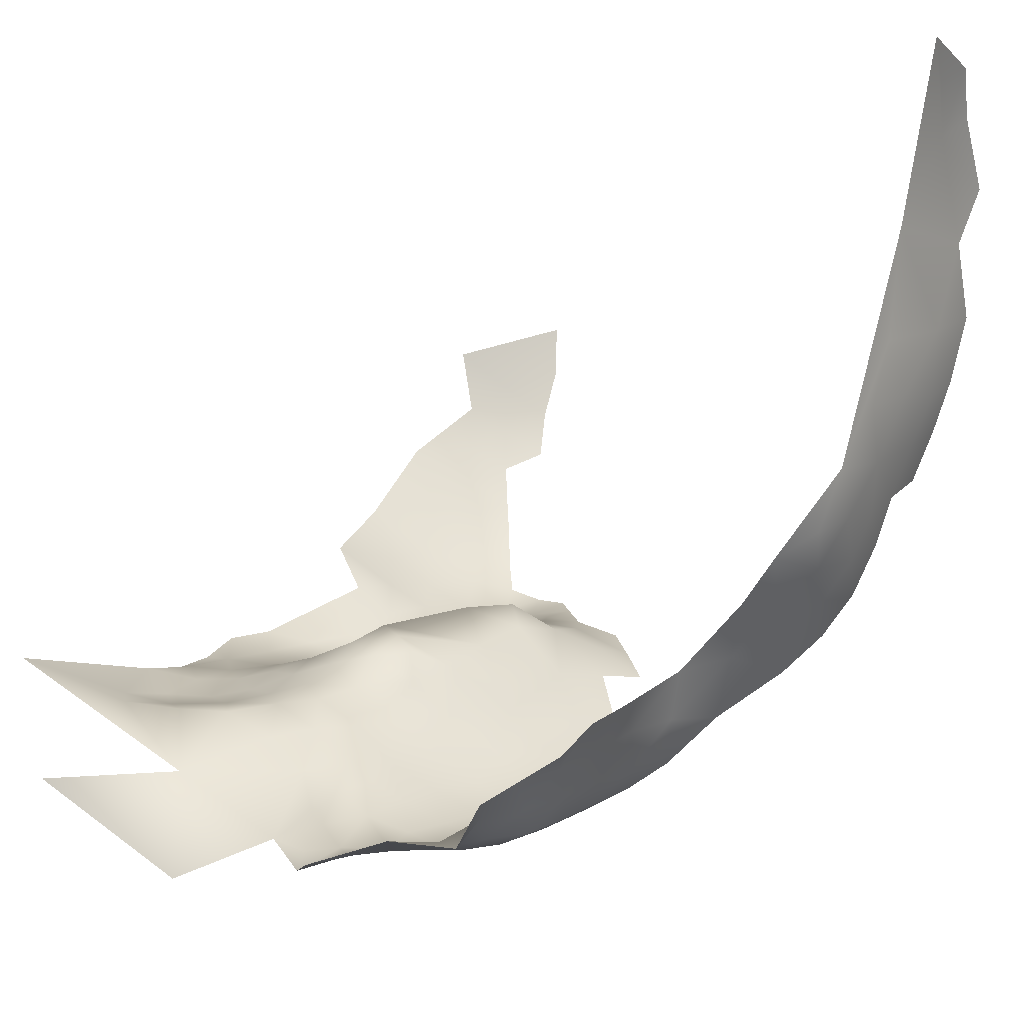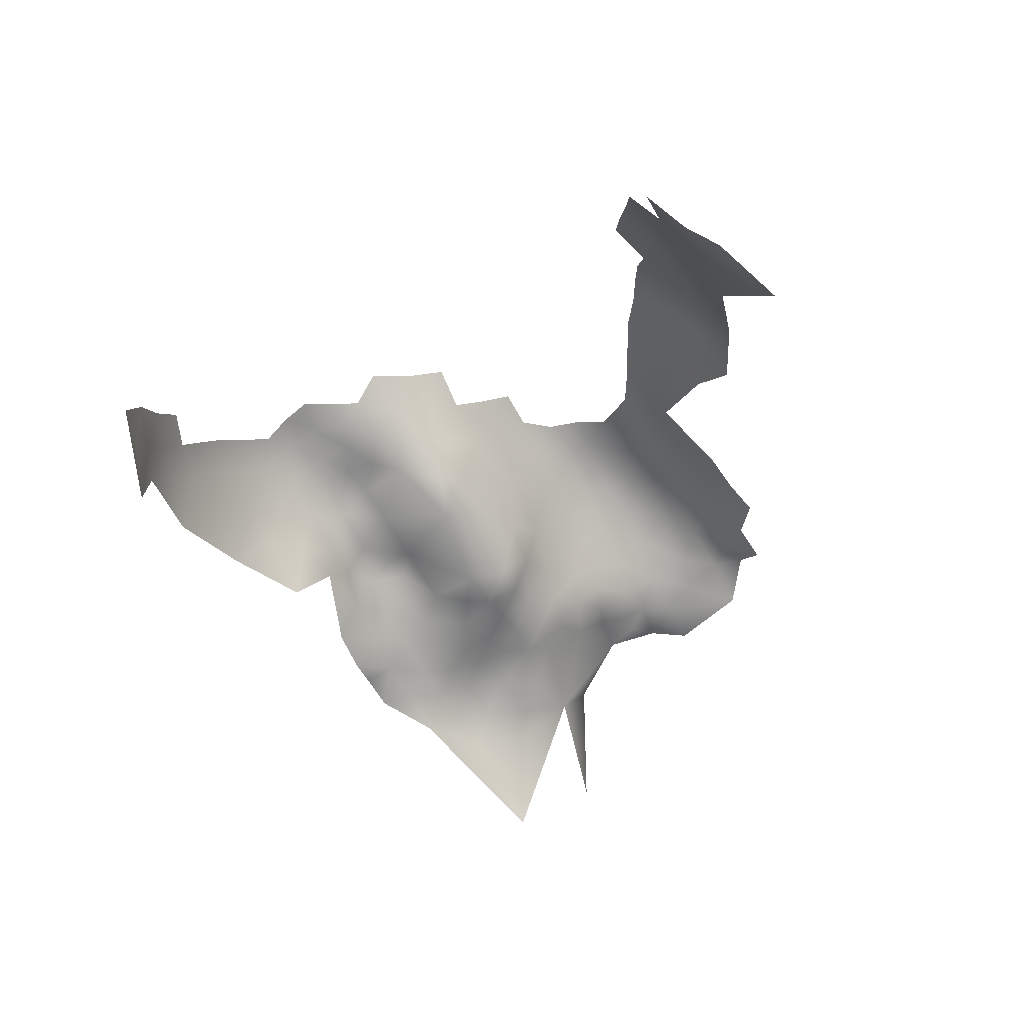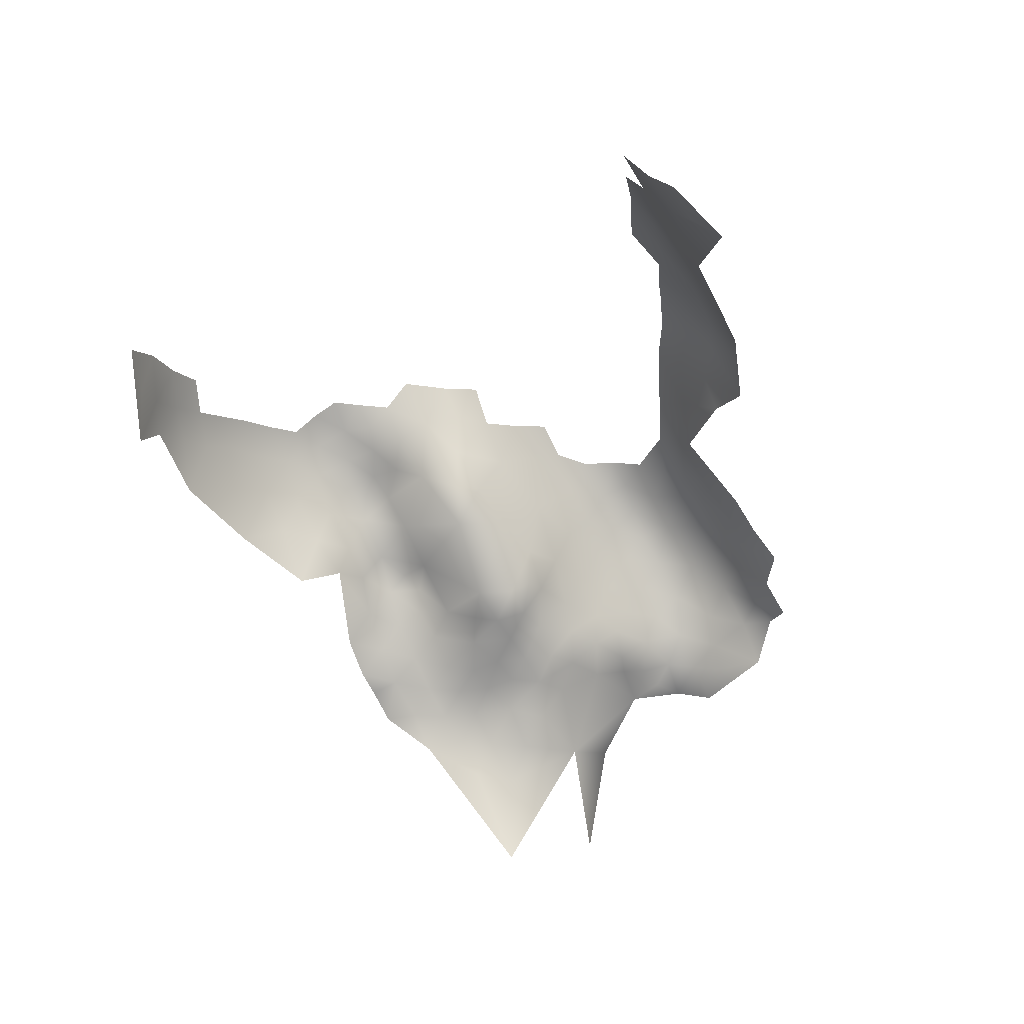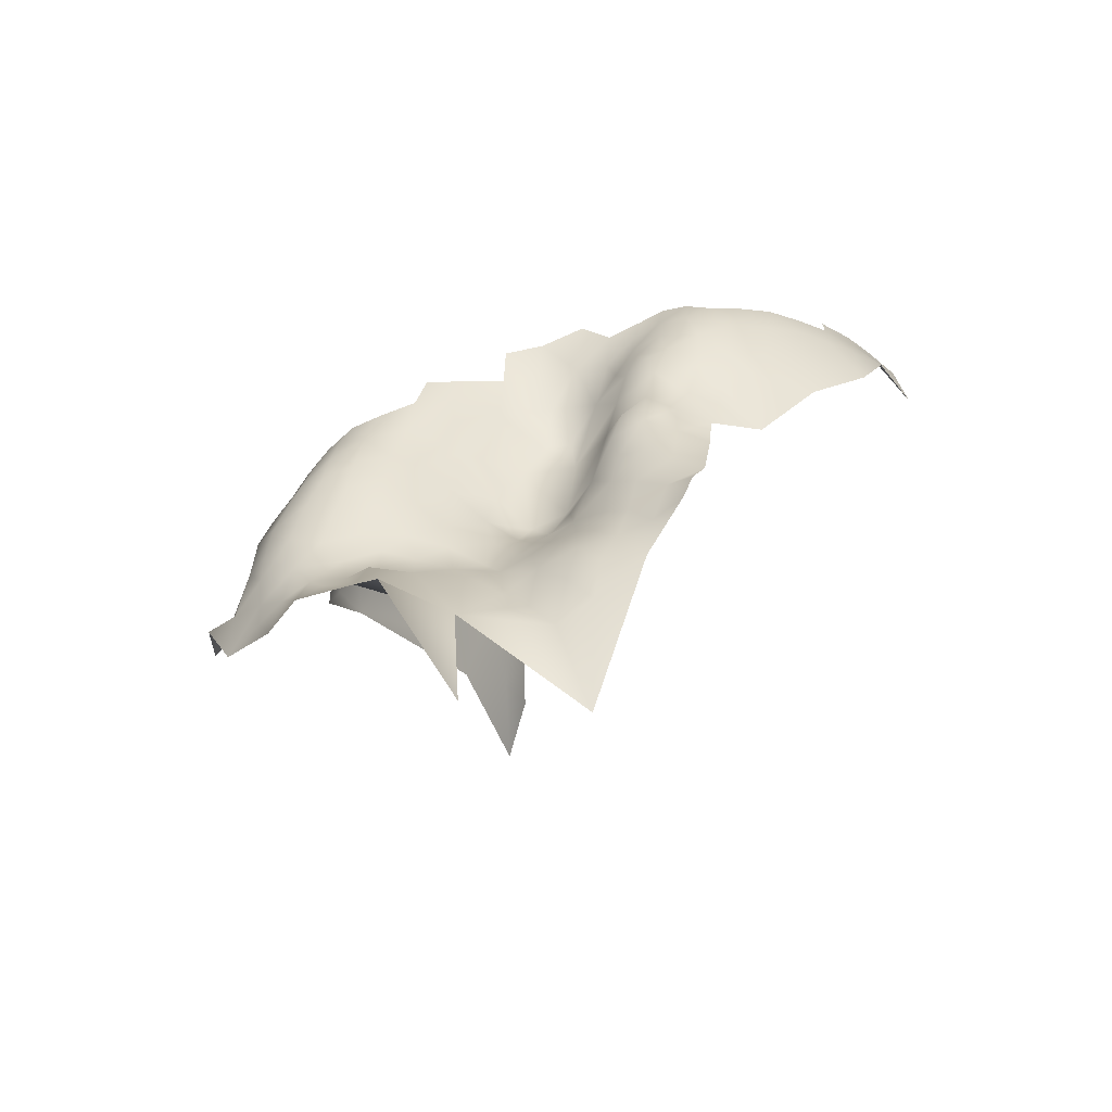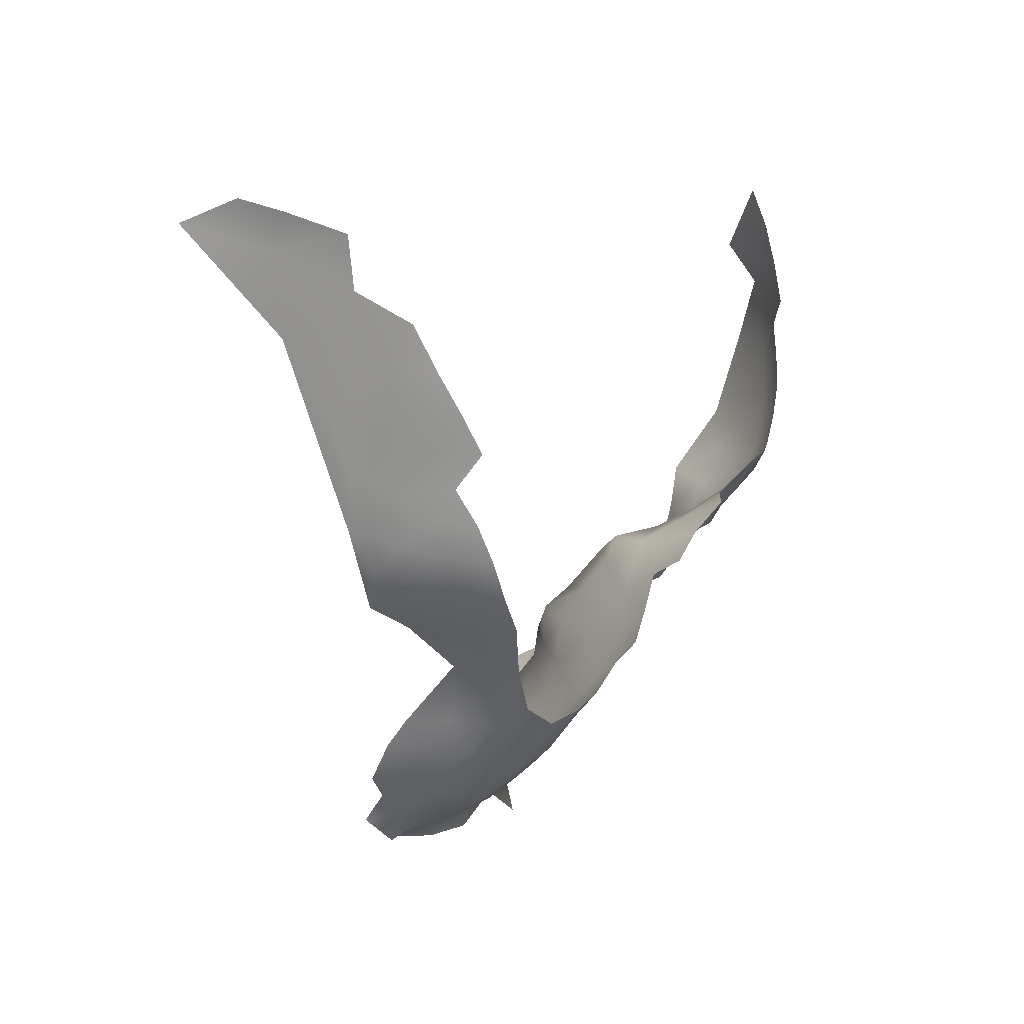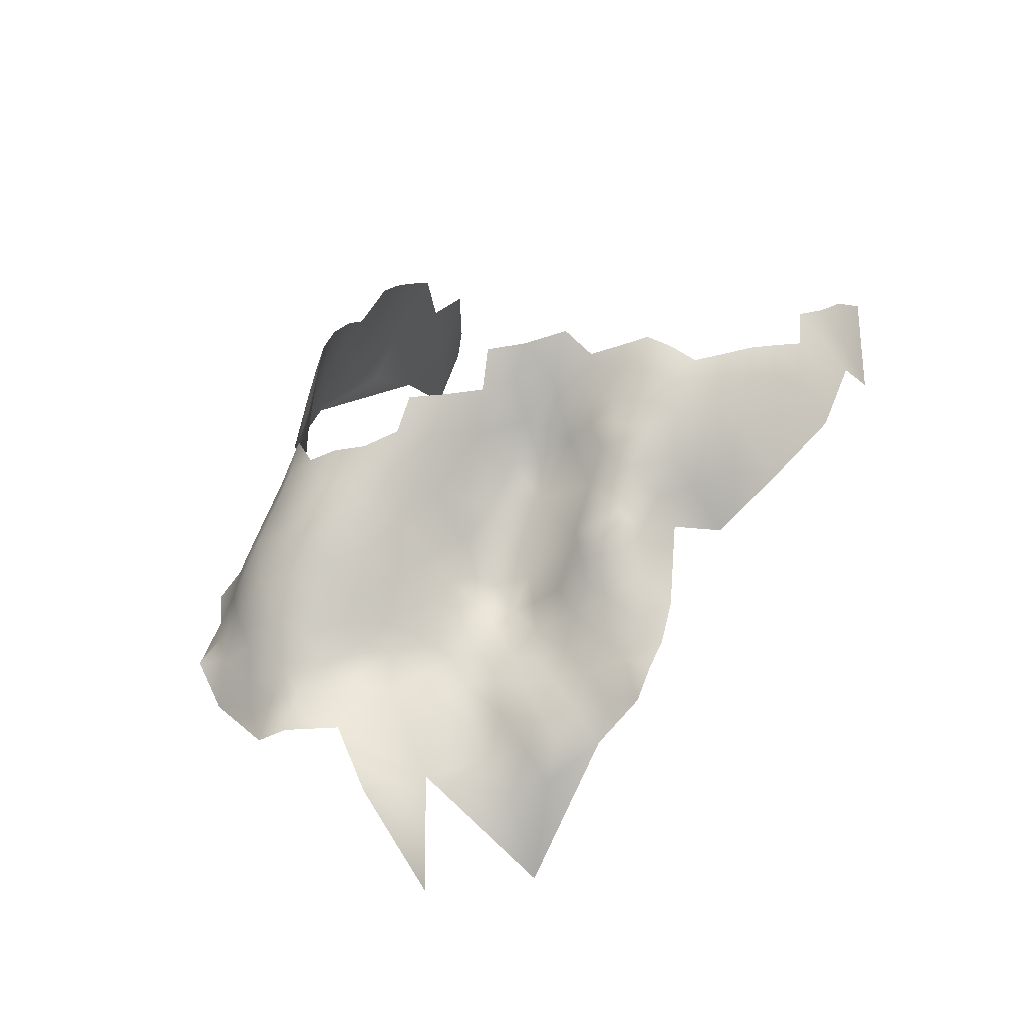
<metadata>
{"format":"obj","ext":"obj","renderer":"f3d","projection":"perspective","resolution":1024,"background":"white","views":[{"elev":64.7,"azim":61.7,"up":"+Z"},{"elev":36.9,"azim":-60.1,"up":"+Y"},{"elev":26.4,"azim":-48.7,"up":"+Y"},{"elev":-80.0,"azim":157.5,"up":"+Y"},{"elev":53.2,"azim":84.8,"up":"+Y"},{"elev":-36.2,"azim":150.1,"up":"+Y"}]}
</metadata>
<code>
v 323.4 90.94 152.1
v 322.7 84.75 155
v 318.5 88.5 153.4
v 318.8 94.03 150.9
v 324.6 98.23 147.7
v 328.7 93.18 150.8
v 327.4 86.8 154.4
v 327 81.53 157.7
v 332.4 89.49 153.4
v 331.9 84.54 156.7
v 333 93.98 151
v 332 98.92 147.7
v 336.9 96.96 150.8
v 336.9 91.93 153.5
v 336.5 87.55 156.2
v 336.7 83.35 159.5
v 340.3 86.56 159.8
v 339.7 90.32 156.6
v 336.7 79.17 162.2
v 332.5 80.68 159.6
v 340.5 81.45 163.7
v 333.1 76.17 162.6
v 328.9 74.71 161.6
v 335.9 71.88 165.7
v 336.6 66.75 167.3
v 334.3 68.51 164.8
v 338.2 71.74 169.2
v 338.1 67.27 172.5
v 339.7 72.12 172.9
v 332.7 103.7 144.7
v 328.2 104.5 143.3
v 332.4 108 142.1
v 327.7 109.2 140.2
v 336.2 101.8 147.7
v 322.9 110.7 138.4
v 323.9 115.2 135.1
v 327.1 146.2 162.8
v 324 150.4 165
v 325.7 146.1 168.8
v 329 141.8 166.4
v 320.5 154.5 167.6
v 332.3 138.1 163.9
v 330.9 137.8 169.6
v 333.9 133.7 167.8
v 335.4 133.7 162.1
v 331.7 133.8 174
v 334.6 128.7 172.4
v 336.2 128.6 166.5
v 337.6 128.7 160.9
v 335.6 123.3 170.5
v 337.1 123.7 165
v 332.9 129.2 177.8
v 327.6 139.9 174.2
v 328.8 134 180.5
v 324 140.8 180.1
v 338.8 123.1 159.5
v 333.6 123.3 178.6
v 336.8 117.4 166.1
v 315.7 159.1 170.4
v 322.7 146.2 175.5
v 322.3 150.5 170.4
v 318.8 145.7 181.8
v 334.6 119.5 173.7
v 318.8 112.5 136
v 310.5 160.2 177.4
v 321.7 105.6 142.2
v 319.7 115.9 132.3
v 315.5 116.8 128.1
v 303.9 112.8 119.7
v 306.4 114.8 121.5
v 296.9 112.4 117.1
v 292.9 114.5 116.1
v 288.6 116.6 115.7
v 284.3 118.7 115.6
v 284.4 123.7 115.1
v 279.7 121.1 116.1
v 279.9 115.8 116.8
v 275.3 118.5 117
v 274.9 123.9 117.3
v 279.9 126.8 115.5
v 275.7 130.7 116.5
v 271.6 127 118.4
v 270.7 133.5 118
v 292.4 109.5 117.8
v 288.5 112 116.9
v 269.3 120.5 120.2
v 292.1 104 120.5
v 286.6 107.2 119.3
v 297.8 107.1 119.3
v 278.3 109.1 119.2
v 284.2 113.5 116.8
v 300.7 110.8 118.5
v 296.8 101.3 122.7
v 292.2 98.72 124
v 290.3 92.75 129.6
v 285.1 99.72 123
v 296.4 96.36 126.9
v 301.6 103.9 122.1
v 303.6 108.2 120.7
v 311.7 113.9 127.6
v 300.4 98.91 125.6
v 300.6 94.24 129.2
v 301.8 89.18 131.1
v 301.1 83.73 133
v 296.7 92.07 131.2
v 305.7 91.39 131.3
v 300.8 78.44 135.8
v 297.2 79.96 132.4
v 305.3 86.15 133.6
v 304.3 81.37 136.7
v 300.7 73.59 138.6
v 297 75.44 135.2
v 303.9 77 140
v 306.5 80.56 141.7
v 306.2 76.49 144.9
v 303.8 72.79 143.1
v 306.7 72.63 147
v 304.2 68.75 145.9
v 301 69.03 142.5
v 308.4 76.29 148.4
v 309.8 73.06 150.1
v 308 68.84 149
v 308.8 80.9 148.1
v 310.8 77.82 151.2
v 312.4 74.56 152.8
v 311.4 69.77 153.5
v 298.3 71.82 136.3
v 305.3 64.81 148.7
v 308.1 64.45 152.3
v 305.4 97.09 128.3
v 300.5 64.49 146
v 313.8 78.32 154.3
v 312.3 81.9 152.6
v 310.6 85.32 151.4
v 314 86.17 153.8
v 316.8 82.77 154.7
v 304.6 60.55 152.4
v 307.4 59.87 157
v 307.9 88.26 134.3
v 304.8 101.6 125.3
v 306.6 83.88 138.5
v 315.1 74.23 156.2
v 317 78.42 156.9
v 306.2 105.9 124.4
v 306.6 110.4 123.3
v 320.4 76.19 158.5
v 309.3 85.11 148
v 308.3 84.76 143
v 312.8 89.96 152.5
v 309.4 89.71 148.8
v 314.4 112 133.2
v 315 104 143.9
v 310.1 99.87 144
v 300.4 52.07 163.2
v 308.9 111.1 126.5
v 310.8 109.5 130.9
v 340 94.3 154.6
v 339.9 98.46 153
v 341.7 97.06 157.2
v 342.1 92.08 159.5
v 343 86.61 164.4
v 315.4 108.5 139.1
v 344.3 89.56 167.5
v 343.7 93.49 164.7
v 343.3 93.84 170
v 343.5 89.1 173
v 343.6 84.36 170.5
v 342.2 93.76 175.5
v 341.3 98.51 172.3
v 342.4 98.56 166.7
v 342.9 98.05 161.6
v 341.6 103.2 163.1
v 340 103.4 168.7
v 339.2 103 175
v 340.2 98.5 177.8
v 342.6 88.71 179.1
v 342.6 93.67 180.3
v 343.5 84.16 176.8
v 339.3 108.9 164.1
v 341.5 107.4 158.1
v 342.2 102.2 158.7
v 343.8 84.01 181.8
v 343.1 79.72 174.9
v 341.8 79.59 169.6
v 341.8 74.8 178.9
v 345.5 80.44 178.3
v 342.6 82.39 167.5
v 339.8 114.4 159.2
v 336.2 111.4 167.9
v 317.5 153.5 175.1
v 305.9 165.7 177.7
v 301.2 165.7 185.5
v 298.7 166.1 191.4
v 303.2 160.9 188.1
v 299.9 162 193.4
v 298 161.7 199.3
v 340.6 75.58 171.5
v 338.5 76.22 165.9
v 310.1 151.7 187.2
v 341 102.2 154.8
v 339.1 102 150.8
v 324.7 72.84 160.1
v 321.9 80.7 157
v 325.1 78.12 159.5
v 318.8 71.73 157.8
v 311 64.67 157
v 313.9 68.95 157.7
v 308.5 107.7 127.6
v 308.1 103.4 127.8
v 310.4 105.1 136.1
v 308.6 114.4 124.1
v 330 71.42 161.2
v 329.3 78.75 160.2
v 332.2 71.55 163.7
v 315.7 90.46 153.3
v 330.9 66.55 162.9
v 309.5 105.2 131.4
v 298.9 67.73 138.7
v 316.2 98.49 147.6
v 311.5 105 142.2
v 308.6 100.3 130.6
v 308.5 96.63 133.9
v 308.5 91.02 137.9
v 308 86.76 137.4
v 306.8 100 127.2
v 328.5 55.72 159
v 318.7 61.36 160.6
v 315.2 48.17 166.9
f 149 134 150
f 135 134 149
f 133 132 124
f 122 117 121
f 125 124 132
f 124 120 123
f 120 117 115
f 120 121 117
f 201 200 158
f 135 133 134
f 142 125 132
f 142 132 143
f 211 155 145
f 100 155 211
f 204 203 8
f 183 178 186
f 209 144 208
f 224 139 223
f 136 133 135
f 214 212 23
f 70 211 145
f 221 225 209
f 130 225 221
f 213 204 8
f 148 114 141
f 197 29 27
f 22 214 23
f 157 18 14
f 147 150 134
f 126 121 125
f 214 26 216
f 118 117 122
f 15 14 18
f 116 117 118
f 116 115 117
f 99 145 144
f 91 73 85
f 91 74 73
f 13 158 157
f 99 92 69
f 204 202 146
f 24 26 214
f 112 111 127
f 112 107 111
f 216 212 214
f 217 209 208
f 217 208 156
f 30 34 12
f 186 178 182
f 108 107 112
f 9 14 15
f 140 209 225
f 140 144 209
f 107 104 110
f 107 108 104
f 76 75 74
f 137 128 129
f 184 187 167
f 171 170 164
f 136 132 133
f 69 70 145
f 69 145 99
f 13 157 14
f 145 155 208
f 145 208 144
f 181 172 171
f 106 109 103
f 114 110 141
f 24 27 25
f 24 25 26
f 128 122 129
f 84 72 71
f 27 24 198
f 176 182 178
f 213 22 23
f 119 116 118
f 113 111 107
f 22 213 20
f 168 166 165
f 136 143 132
f 111 113 116
f 169 174 175
f 113 114 115
f 113 115 116
f 27 29 28
f 27 28 25
f 113 110 114
f 113 107 110
f 21 161 187
f 197 27 198
f 128 118 122
f 124 121 120
f 124 125 121
f 172 170 171
f 173 174 169
f 20 16 19
f 20 19 22
f 165 163 164
f 131 119 118
f 131 118 128
f 140 225 130
f 215 3 135
f 215 135 149
f 80 75 76
f 11 14 9
f 11 13 14
f 217 221 209
f 38 39 37
f 31 33 32
f 31 32 30
f 40 37 39
f 168 165 169
f 168 169 175
f 77 78 76
f 133 124 123
f 8 203 2
f 170 173 169
f 160 17 18
f 156 208 155
f 79 76 78
f 12 34 13
f 126 122 121
f 87 84 89
f 148 141 224
f 105 102 103
f 10 16 20
f 10 15 16
f 106 139 109
f 123 147 134
f 123 134 133
f 16 21 19
f 160 18 157
f 160 157 159
f 89 71 92
f 89 84 71
f 175 177 168
f 44 45 42
f 15 18 17
f 15 17 16
f 85 73 72
f 85 72 84
f 109 139 224
f 21 198 19
f 102 97 101
f 156 155 100
f 115 123 120
f 61 38 41
f 64 67 36
f 64 36 35
f 97 93 101
f 136 135 3
f 8 20 213
f 79 80 76
f 79 81 80
f 159 157 158
f 21 17 161
f 21 16 17
f 13 201 158
f 13 34 201
f 82 81 79
f 61 39 38
f 98 99 144
f 98 144 140
f 10 9 15
f 6 11 9
f 97 94 93
f 7 9 10
f 11 12 13
f 97 102 105
f 130 221 222
f 130 222 106
f 168 177 176
f 110 104 109
f 203 204 146
f 173 170 172
f 77 74 91
f 77 76 74
f 210 217 156
f 165 170 169
f 165 164 170
f 8 10 20
f 66 35 33
f 66 33 31
f 205 146 202
f 167 187 161
f 126 125 142
f 126 142 207
f 103 109 104
f 43 42 40
f 43 44 42
f 204 23 202
f 204 213 23
f 166 168 176
f 109 224 141
f 109 141 110
f 162 151 64
f 166 163 165
f 83 81 82
f 129 122 126
f 148 147 123
f 22 24 214
f 142 143 146
f 142 146 205
f 2 203 136
f 2 136 3
f 102 106 103
f 102 130 106
f 106 223 139
f 106 222 223
f 8 2 7
f 8 7 10
f 167 163 166
f 167 161 163
f 87 93 94
f 184 197 198
f 111 218 127
f 203 146 143
f 203 143 136
f 216 26 25
f 46 44 43
f 181 171 159
f 197 184 183
f 130 101 140
f 130 102 101
f 185 183 186
f 50 51 48
f 50 48 47
f 44 47 48
f 44 46 47
f 22 19 198
f 22 198 24
f 159 158 200
f 159 200 181
f 89 92 99
f 89 99 98
f 180 181 200
f 166 176 178
f 160 159 171
f 160 171 164
f 48 45 44
f 48 49 45
f 151 156 100
f 167 166 178
f 101 93 98
f 101 98 140
f 206 126 207
f 206 129 126
f 183 167 178
f 183 184 167
f 119 218 111
f 119 111 116
f 51 49 48
f 51 56 49
f 67 64 151
f 86 82 79
f 86 79 78
f 202 23 212
f 180 172 181
f 180 179 172
f 220 210 162
f 1 2 3
f 1 7 2
f 93 89 98
f 93 87 89
f 88 84 87
f 88 85 84
f 114 148 123
f 114 123 115
f 179 173 172
f 4 3 215
f 4 1 3
f 53 46 43
f 207 142 205
f 58 51 50
f 151 100 68
f 151 68 67
f 184 21 187
f 184 198 21
f 190 61 41
f 59 190 41
f 6 12 11
f 60 39 61
f 138 137 129
f 138 129 206
f 46 52 47
f 46 54 52
f 58 50 63
f 188 179 180
f 161 164 163
f 160 161 17
f 160 164 161
f 5 12 6
f 194 193 195
f 194 192 193
f 151 210 156
f 151 162 210
f 97 105 95
f 197 185 29
f 197 183 185
f 131 218 119
f 210 221 217
f 6 7 1
f 6 9 7
f 90 77 91
f 50 57 63
f 66 152 162
f 53 54 46
f 53 55 54
f 131 128 137
f 219 5 4
f 5 6 1
f 5 1 4
f 47 57 50
f 47 52 57
f 95 94 97
f 60 55 53
f 35 66 162
f 35 162 64
f 53 43 40
f 88 91 85
f 88 90 91
f 148 150 147
f 53 39 60
f 53 40 39
f 196 195 193
f 31 30 12
f 96 87 94
f 96 88 87
f 173 179 189
f 5 31 12
f 190 60 61
f 179 58 189
f 179 188 58
f 148 224 223
f 58 56 51
f 58 188 56
f 63 189 58
f 90 78 77
f 227 206 207
f 219 152 66
f 105 103 104
f 62 55 60
f 4 215 149
f 190 59 65
f 210 222 221
f 185 28 29
f 5 219 66
f 5 66 31
f 96 94 95
f 189 174 173
f 153 210 220
f 227 207 205
f 194 195 196
f 54 57 52
f 96 90 88
f 105 104 108
f 62 60 190
f 194 191 192
f 227 138 206
f 83 82 86
f 219 4 149
f 227 205 202
f 65 191 194
f 65 194 199
f 227 216 226
f 153 222 210
f 153 223 222
f 154 137 138
f 199 62 190
f 199 190 65
f 62 54 55
f 228 227 226
f 199 194 196
f 227 154 138
f 154 131 137
f 199 54 62
f 152 220 162
f 152 153 220
f 219 153 152
f 150 219 149
f 223 150 148
f 150 153 219
f 150 223 153
f 216 202 212
f 216 227 202

</code>
